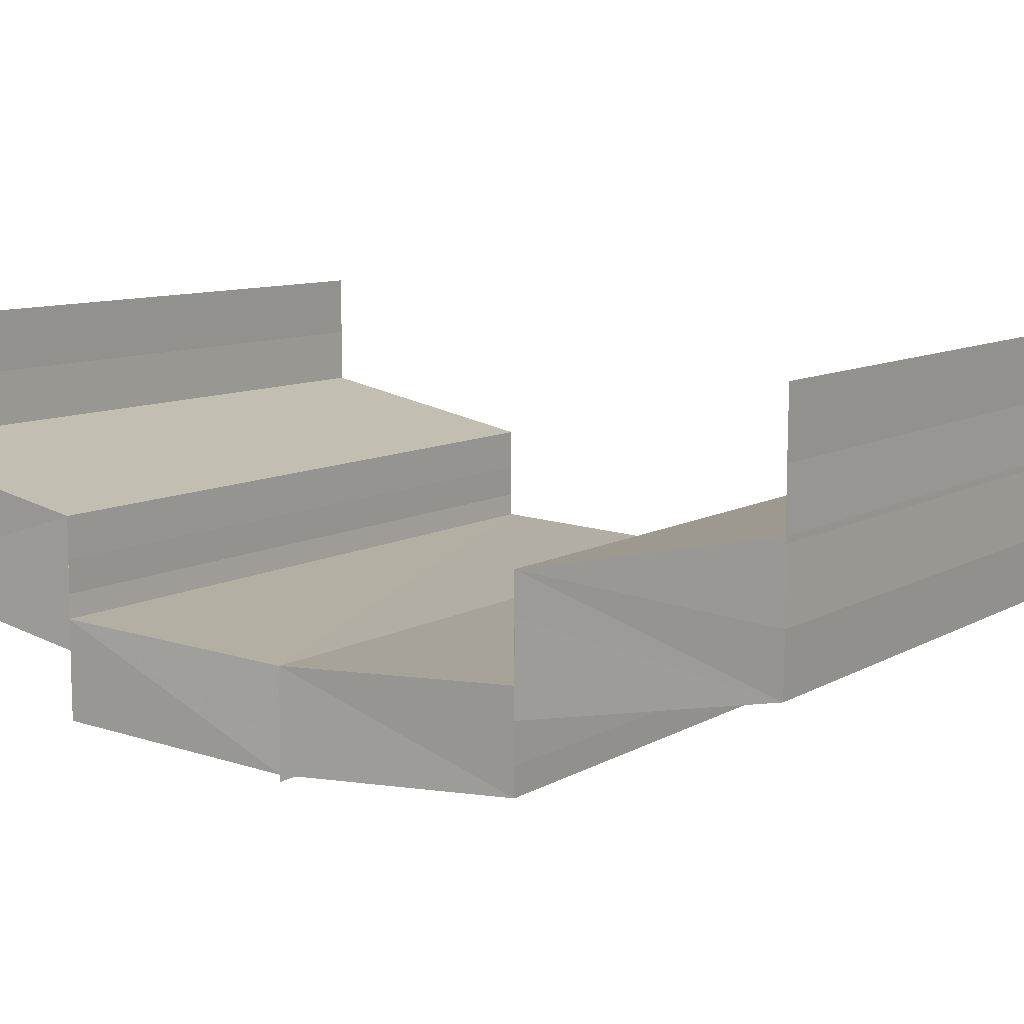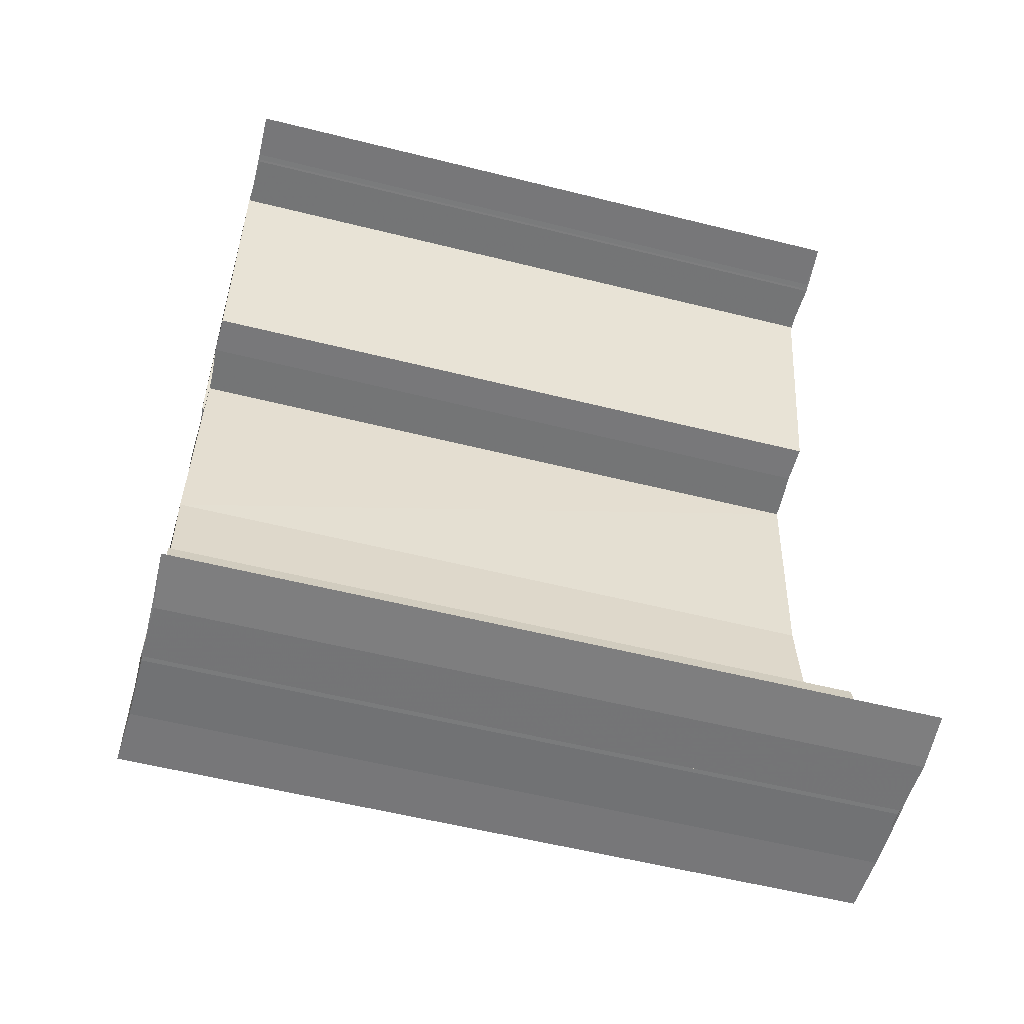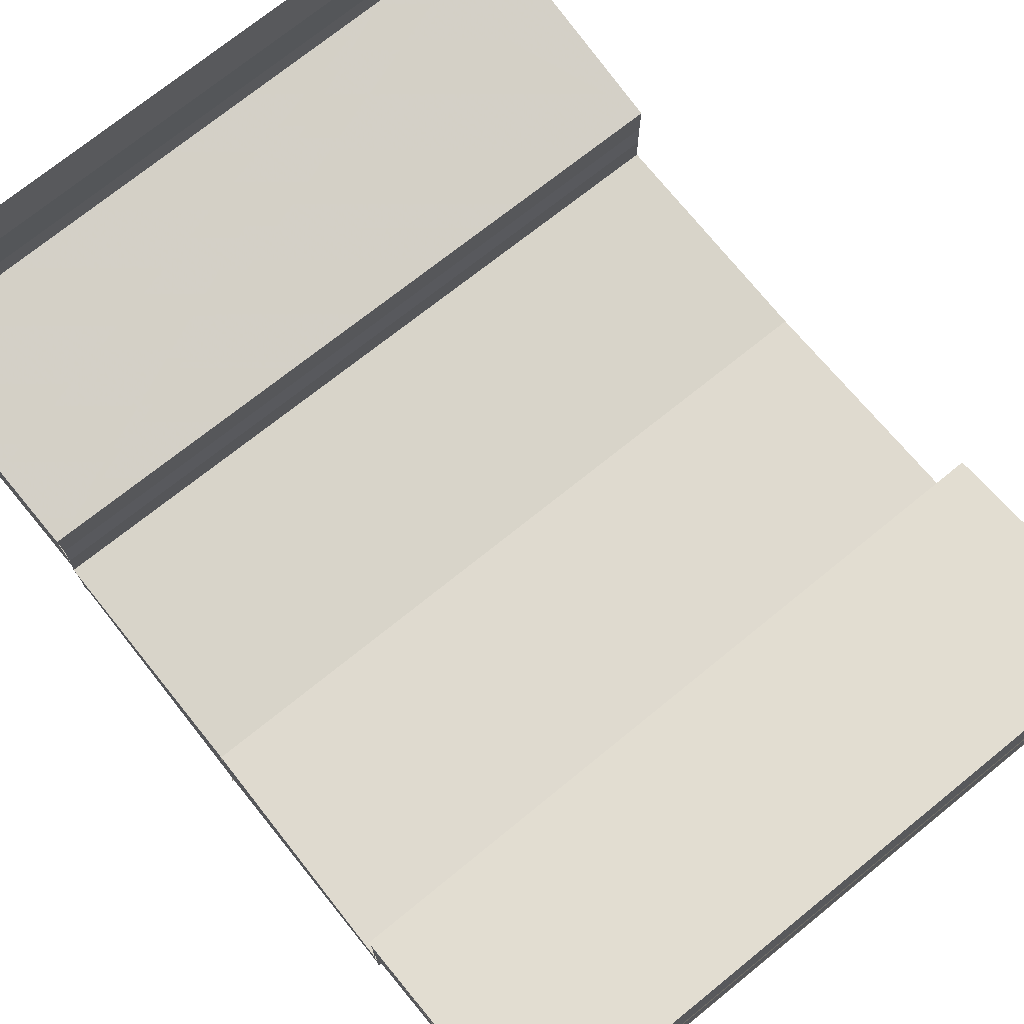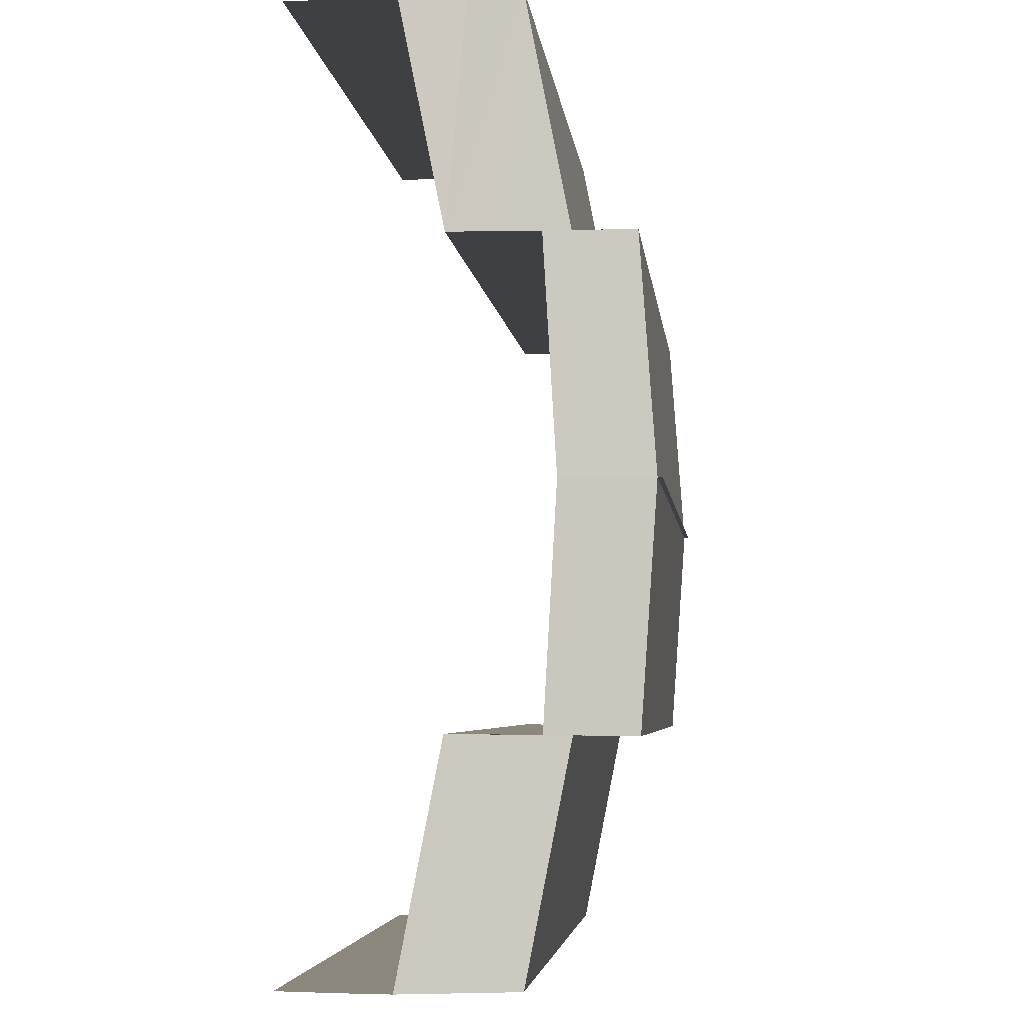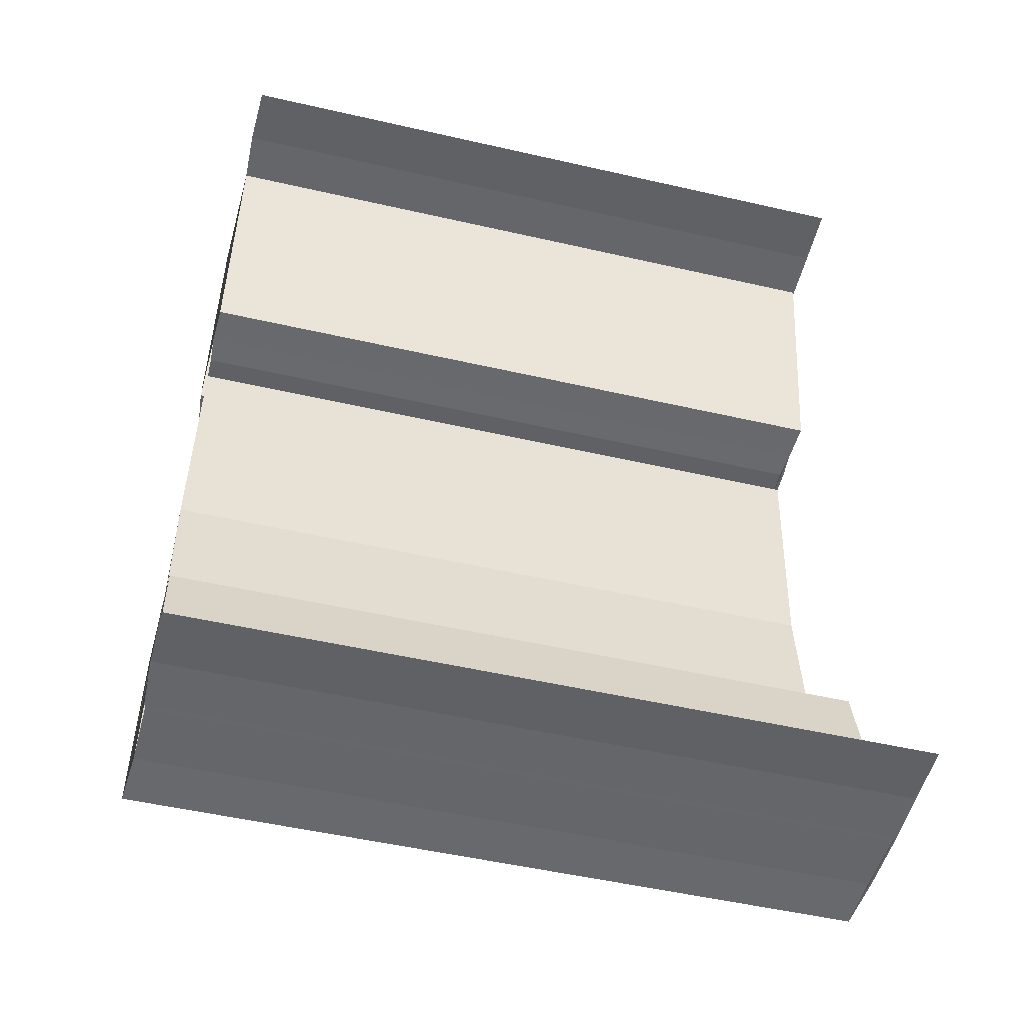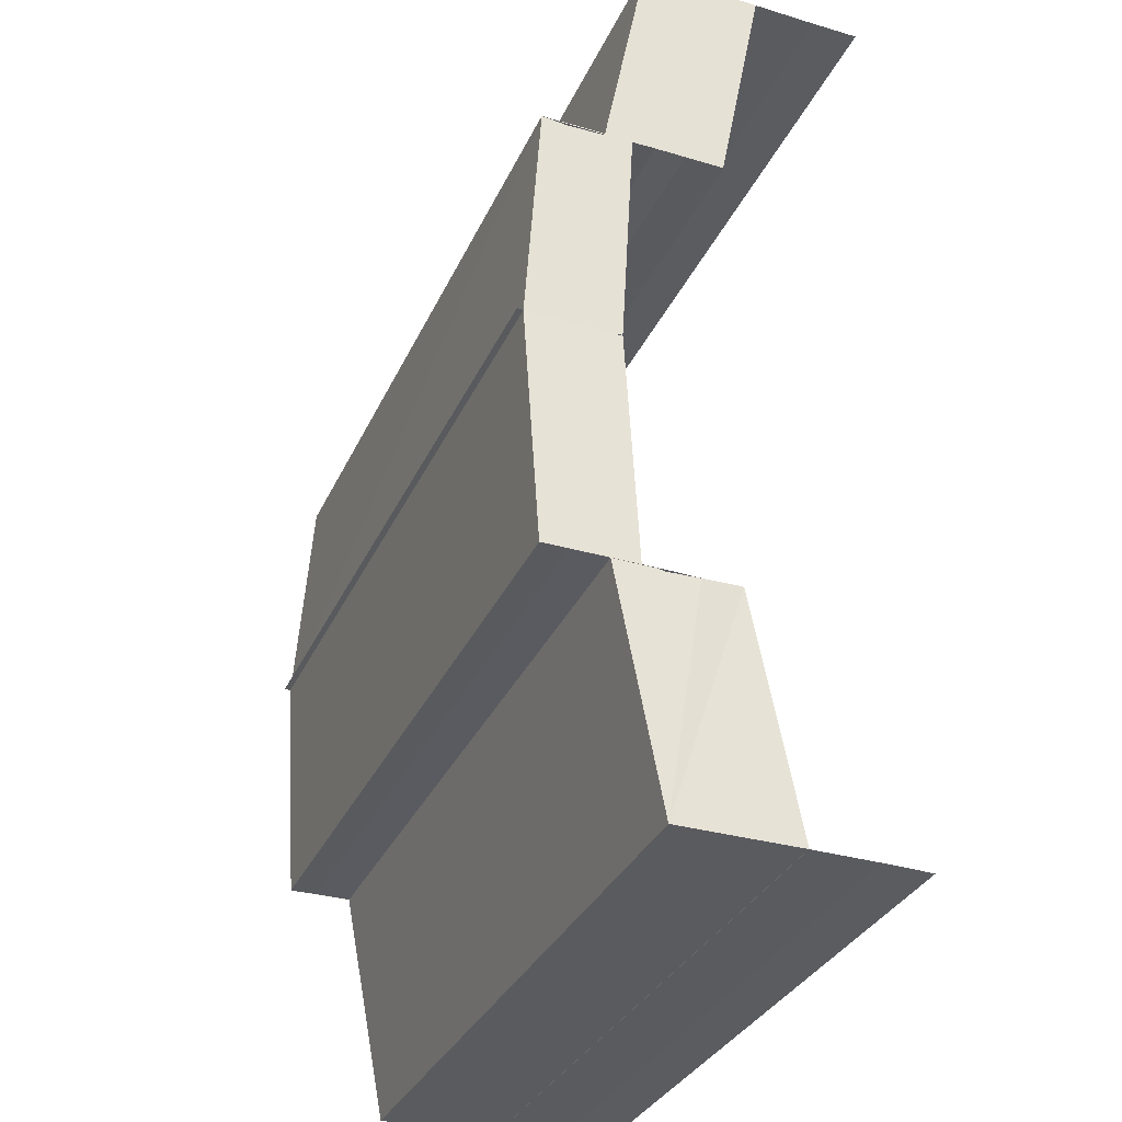
<metadata>
{"format":"obj","ext":"obj","renderer":"f3d","projection":"perspective","resolution":1024,"background":"white","views":[{"elev":9.0,"azim":123.6,"up":"+Z"},{"elev":-56.8,"azim":-14.7,"up":"+Y"},{"elev":72.7,"azim":-39.0,"up":"+Z"},{"elev":-5.1,"azim":96.6,"up":"+Y"},{"elev":-51.6,"azim":-14.1,"up":"+Y"},{"elev":-33.3,"azim":-112.0,"up":"+Y"}]}
</metadata>
<code>
o 3579
v 2166 1869 7.41
v 2166 1869 7.407
v 2166 1869 7.41
v 2166 1869 7.412
v 2166 1869 7.407
v 2166 1869 7.405
v 2166 1869 7.405
v 2166 1869 7.408
v 2166 1869 7.406
v 2166 1869 7.404
v 2166 1869 7.403
v 2166 1869 7.403
v 2166 1869 7.406
v 2166 1869 7.408
v 2166 1869 7.405
v 2166 1869 7.403
v 2166 1869 7.401
v 2166 1869 7.412
v 2166 1869 7.412
v 2166 1869 7.41
v 2166 1869 7.41
v 2166 1869 7.408
v 2166 1869 7.408
v 2166 1869 7.408
v 2166 1869 7.406
v 2166 1869 7.406
v 2166 1869 7.403
v 2166 1869 7.405
v 2166 1869 7.404
v 2166 1869 7.401
v 2166 1869 7.406
v 2166 1869 7.404
v 2166 1869 7.403
v 2166 1869 7.403
v 2166 1869 7.402
v 2166 1869 7.404
v 2166 1869 7.406
v 2166 1869 7.408
v 2166 1869 7.403
v 2166 1869 7.401
v 2166 1869 7.402
v 2166 1869 7.402
v 2166 1869 7.401
v 2166 1869 7.398
v 2166 1869 7.402
v 2166 1869 7.397
v 2166 1869 7.399
v 2166 1869 7.399
v 2166 1869 7.401
v 2166 1869 7.401
v 2166 1869 7.401
v 2166 1869 7.403
v 2166 1869 7.398
v 2166 1869 7.398
v 2166 1869 7.397
v 2166 1869 7.398
v 2166 1869 7.401
v 2166 1869 7.401
v 2166 1869 7.397
v 2166 1869 7.398
v 2166 1869 7.402
v 2166 1869 7.398
v 2166 1869 7.403
v 2166 1869 7.403
v 2166 1869 7.402
v 2166 1869 7.402
v 2166 1869 7.404
v 2166 1869 7.404
v 2166 1869 7.401
v 2166 1869 7.403
v 2166 1869 7.405
v 2166 1869 7.406
v 2166 1869 7.406
v 2166 1869 7.403
v 2166 1869 7.401
v 2166 1869 7.404
v 2166 1869 7.406
v 2166 1869 7.408
v 2166 1869 7.398
v 2166 1869 7.397
v 2166 1869 7.398
v 2166 1869 7.397
v 2166 1869 7.397
v 2166 1869 7.397
v 2166 1869 7.397
v 2166 1869 7.398
v 2166 1869 7.397
v 2166 1869 7.401
v 2166 1869 7.402
v 2166 1869 7.398
v 2166 1869 7.402
v 2166 1869 7.399
v 2166 1869 7.399
v 2166 1869 7.401
v 2166 1869 7.401
v 2166 1869 7.398
v 2166 1869 7.398
v 2166 1869 7.401
v 2166 1869 7.403
v 2166 1869 7.402
v 2166 1869 7.401
v 2166 1869 7.402
v 2166 1869 7.401
v 2166 1869 7.401
v 2166 1869 7.401
v 2166 1869 7.401
v 2166 1869 7.402
v 2166 1869 7.397
v 2166 1869 7.397
v 2166 1869 7.397
v 2166 1869 7.398
v 2166 1869 7.397
v 2166 1869 7.397
v 2166 1869 7.398
v 2166 1869 7.401
v 2166 1869 7.401
v 2166 1869 7.401
v 2166 1869 7.402
v 2166 1869 7.401
v 2166 1869 7.401
v 2166 1869 7.402
v 2166 1869 7.403
v 2166 1869 7.403
v 2166 1869 7.401
v 2166 1869 7.406
v 2166 1869 7.408
v 2166 1869 7.405
v 2166 1869 7.405
v 2166 1869 7.403
v 2166 1869 7.406
v 2166 1869 7.404
v 2166 1869 7.405
v 2166 1869 7.408
v 2166 1869 7.407
v 2166 1869 7.407
v 2166 1869 7.41
v 2166 1869 7.41
v 2166 1869 7.412
v 2166 1869 7.412
v 2166 1869 7.412
v 2166 1869 7.41
v 2166 1869 7.41
v 2166 1869 7.412
v 2166 1869 7.408
v 2166 1869 7.408
v 2166 1869 7.408
v 2166 1869 7.406
f 1 2 3
f 4 1 3
f 2 5 3
f 2 6 5
f 6 7 5
f 8 9 6
f 9 10 11
f 11 12 7
f 12 13 14
f 15 16 7
f 16 17 12
f 18 3 19
f 19 20 18
f 20 21 4
f 20 22 21
f 22 23 21
f 24 25 23
f 26 27 28
f 29 30 27
f 31 32 26
f 32 33 29
f 33 34 29
f 33 35 34
f 32 36 37
f 31 37 38
f 39 40 31
f 41 42 34
f 42 43 44
f 43 45 46
f 47 44 48
f 47 48 49
f 50 47 49
f 50 51 52
f 53 54 48
f 54 55 35
f 55 56 57
f 58 59 60
f 61 62 59
f 63 64 61
f 65 63 66
f 63 67 64
f 67 68 64
f 69 70 67
f 70 71 72
f 72 73 68
f 73 74 75
f 76 77 68
f 77 78 73
f 79 80 81
f 82 80 83
f 80 84 85
f 80 84 86
f 87 88 89
f 90 91 88
f 92 93 90
f 92 94 93
f 94 95 93
f 96 92 97
f 98 99 95
f 100 101 102
f 103 101 104
f 101 105 106
f 101 105 107
f 108 109 110
f 108 111 110
f 109 112 113
f 111 114 113
f 115 116 117
f 115 118 117
f 116 119 120
f 118 121 120
f 122 123 124
f 125 126 122
f 127 128 123
f 122 127 129
f 129 130 131
f 132 133 130
f 127 134 132
f 134 135 132
f 134 136 135
f 136 137 135
f 138 137 136
f 139 140 137
f 140 139 141
f 142 143 141
f 142 141 144
f 145 142 144
f 145 146 147

</code>
